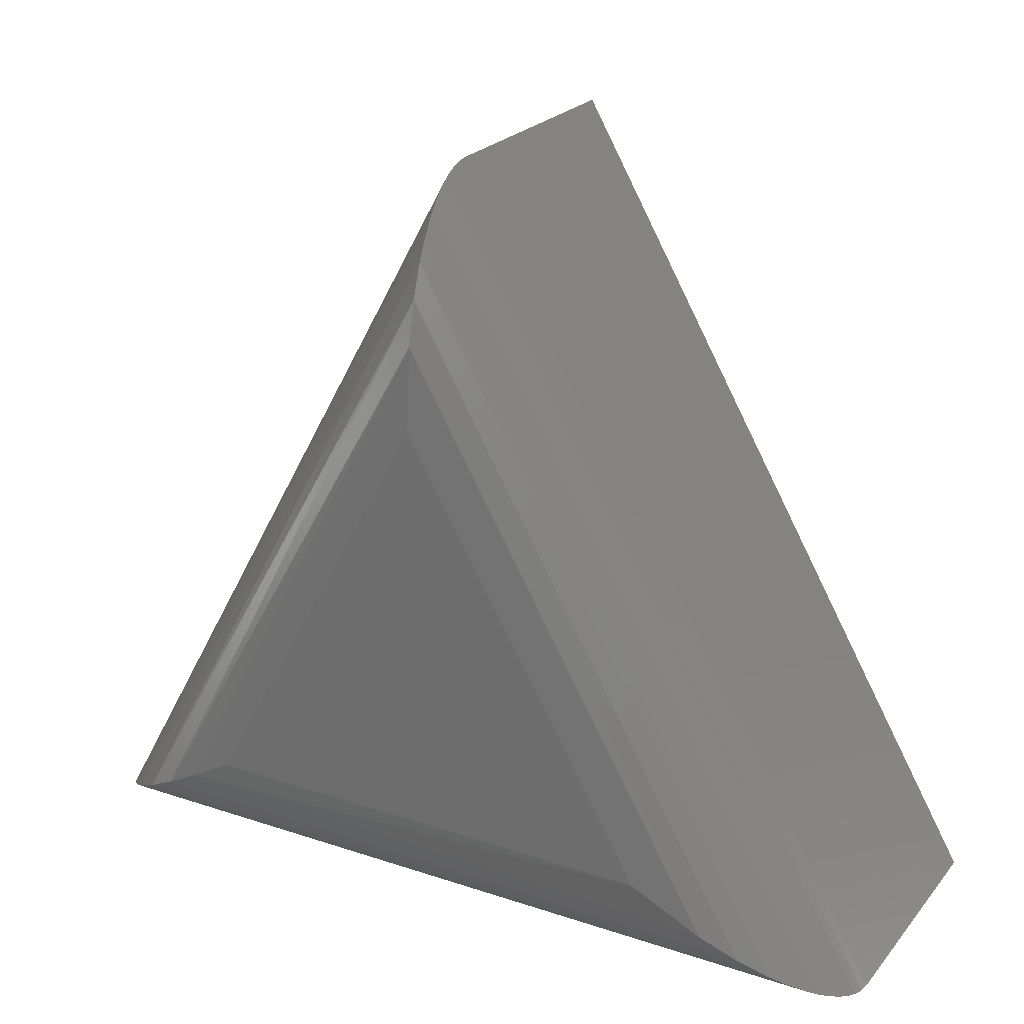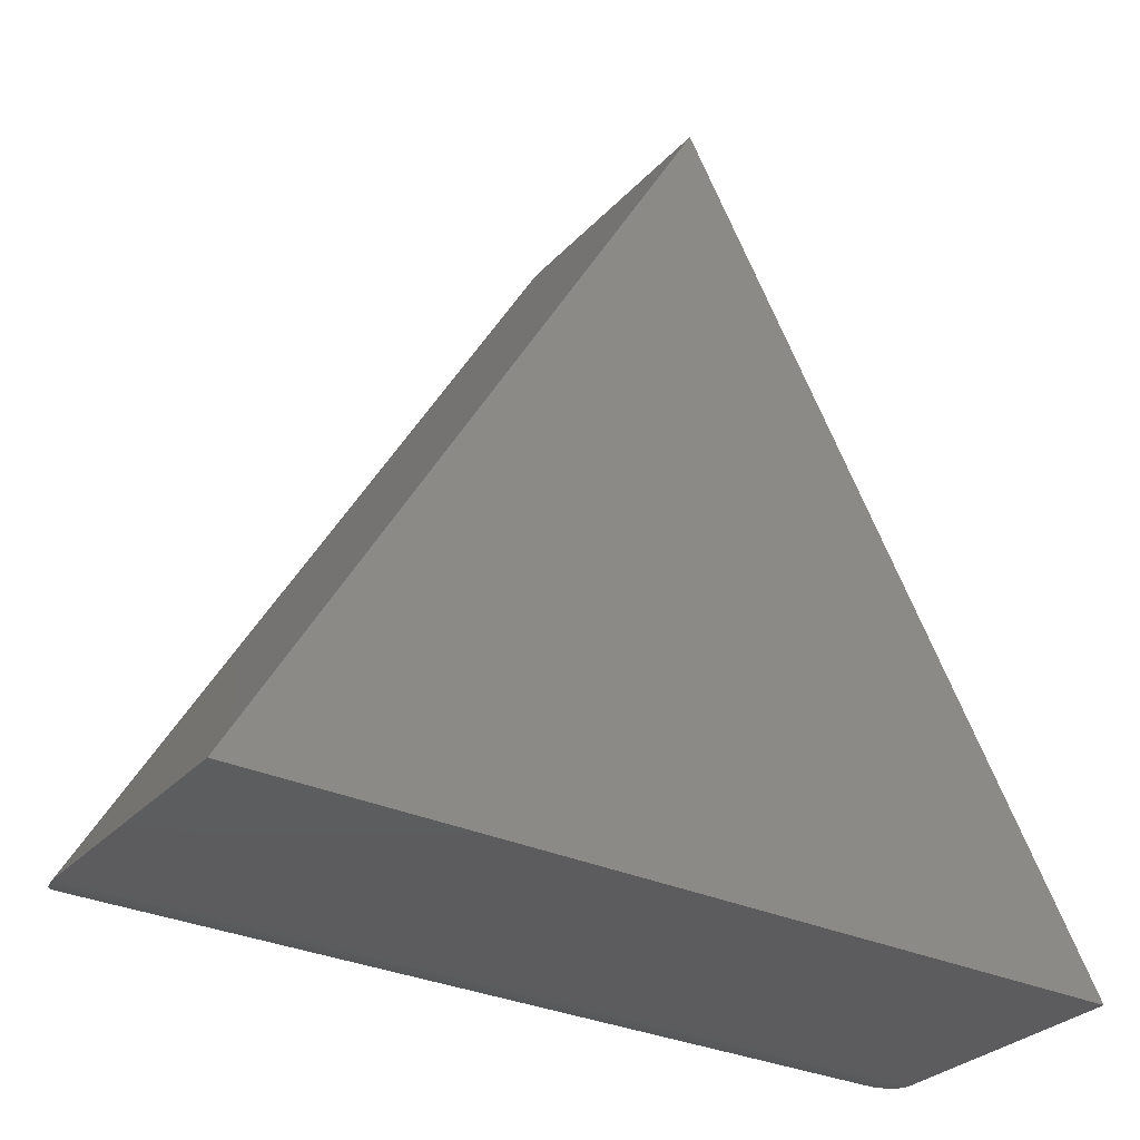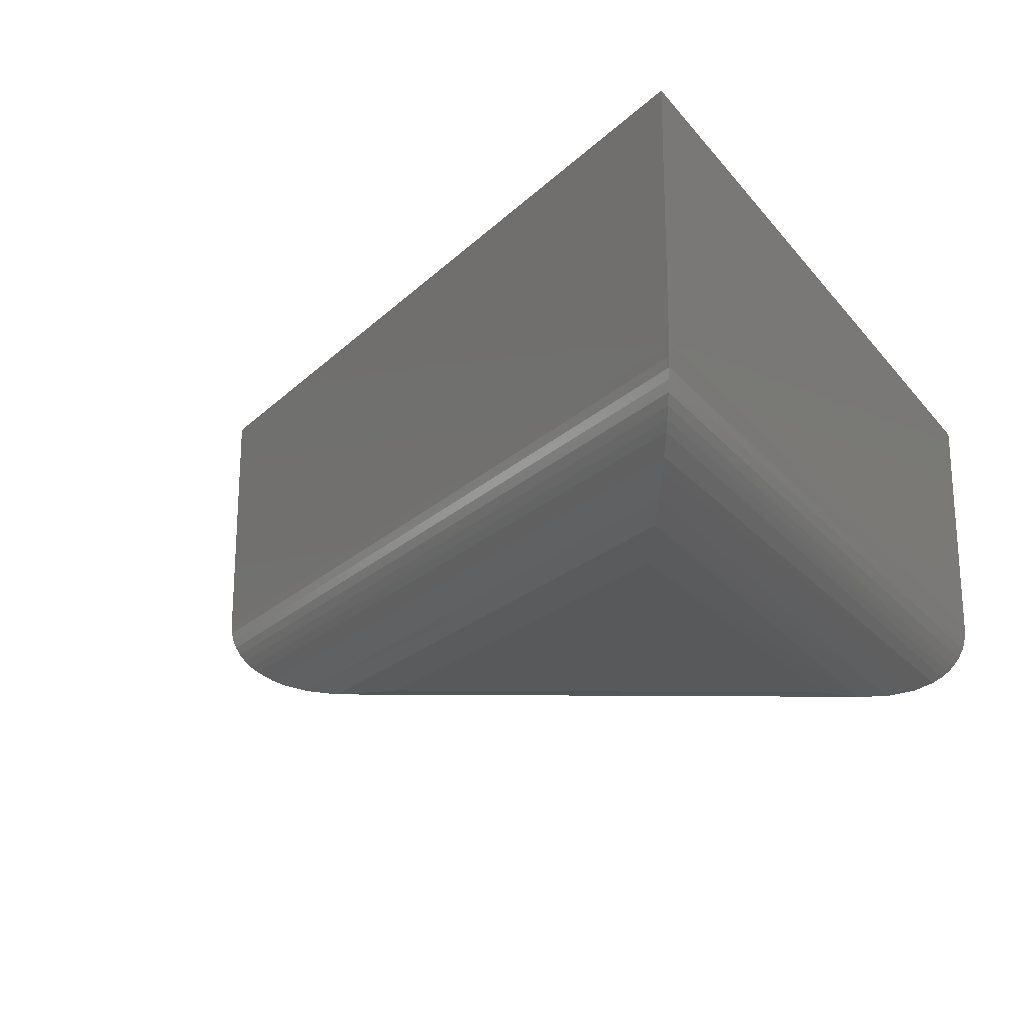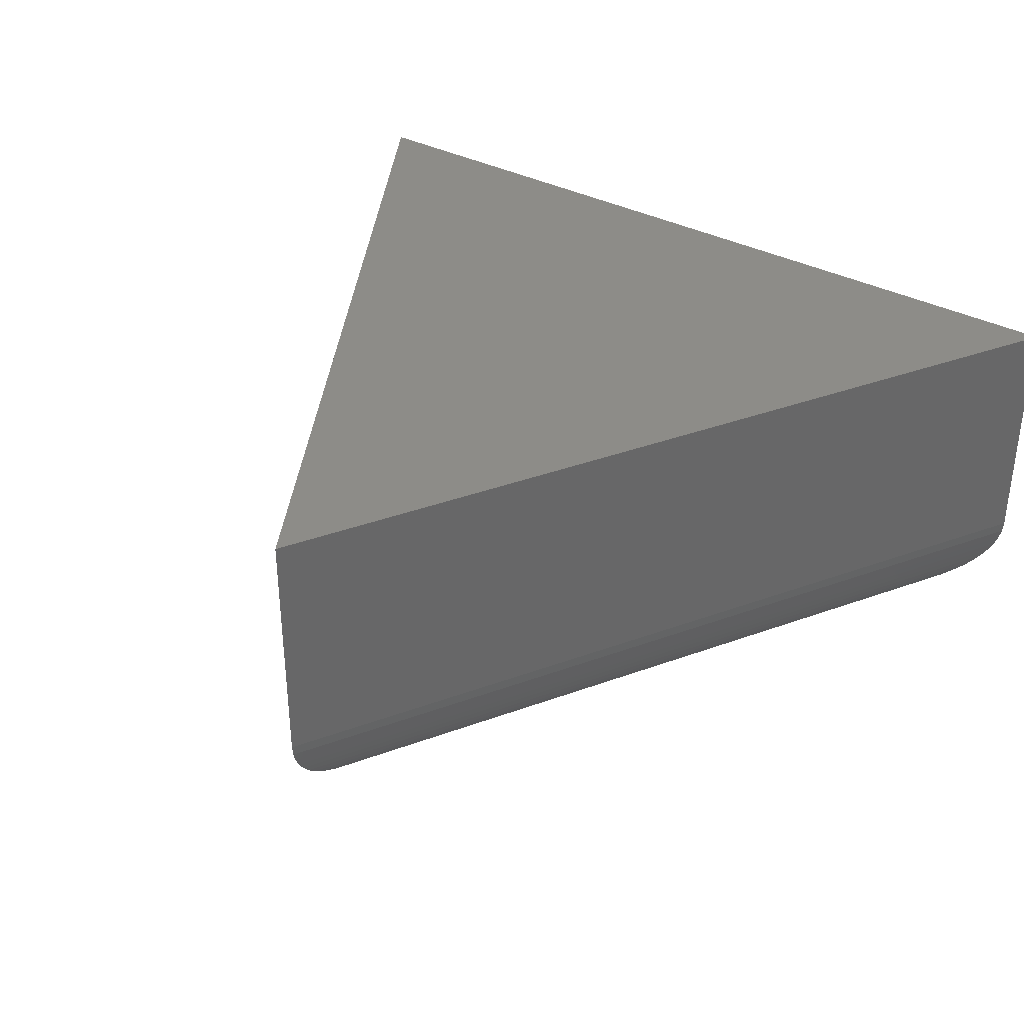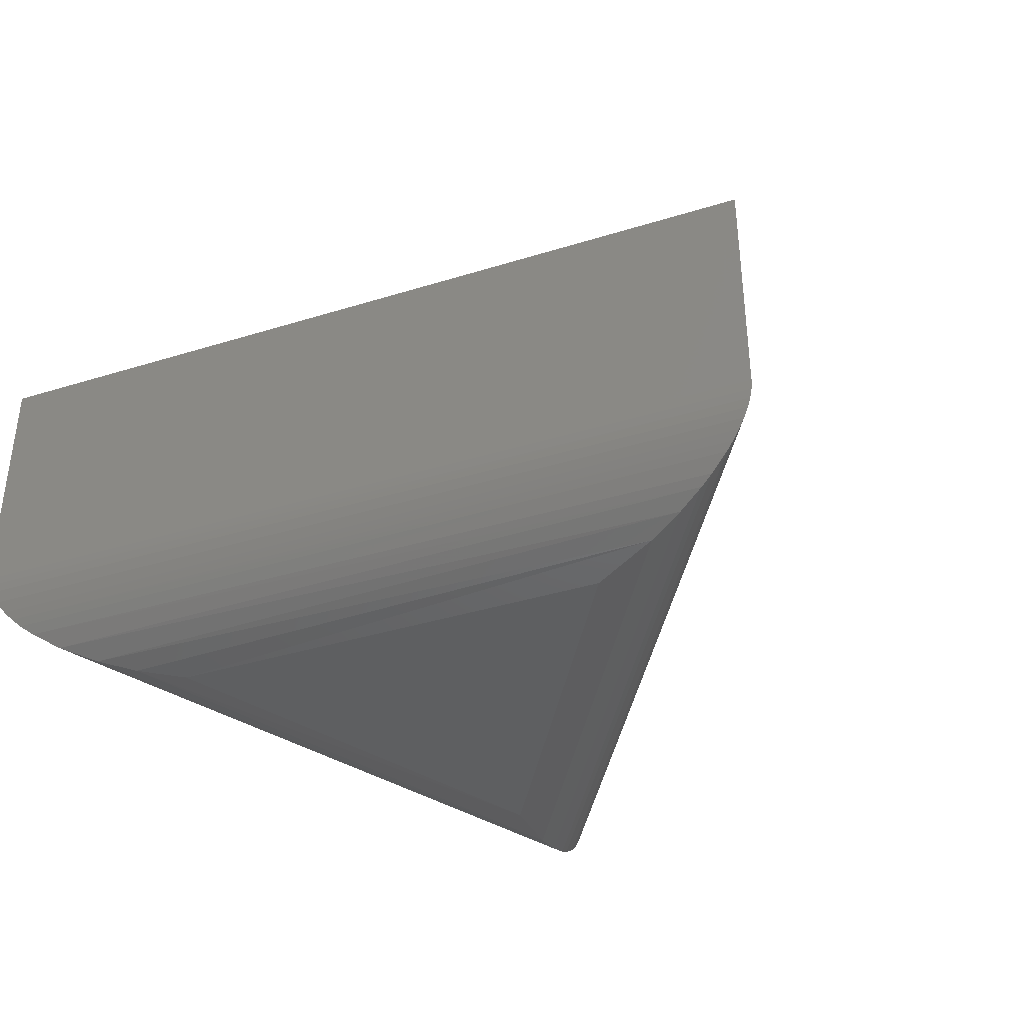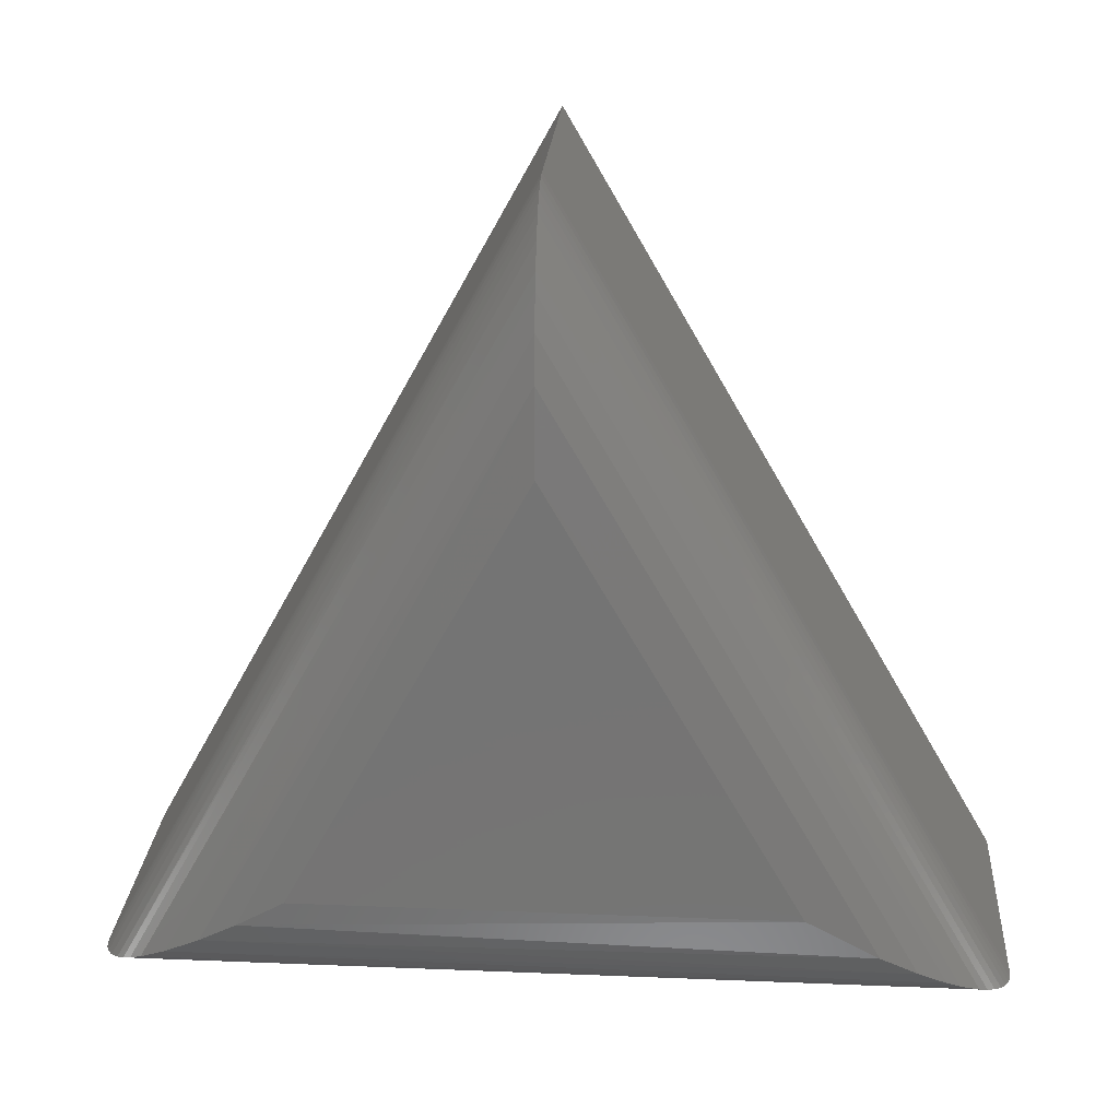
<metadata>
{"format":"stl","ext":"stl","renderer":"f3d","projection":"perspective","resolution":1024,"background":"white","views":[{"elev":23.6,"azim":-150.8,"up":"+Y"},{"elev":-30.2,"azim":-34.2,"up":"+Y"},{"elev":-21.8,"azim":-62.0,"up":"+Z"},{"elev":36.3,"azim":-145.7,"up":"+Z"},{"elev":-37.8,"azim":140.5,"up":"+Z"},{"elev":22.8,"azim":-176.0,"up":"+Y"}]}
</metadata>
<code>
# stl→obj: 42 verts, 80 faces
v 0.1611 -0.09211 -0.125
v -0.158 -0.09211 -0.125
v 0.005244 0.1899 -0.125
v 0.006826 0.3485 0.125
v 0.006826 0.3485 -0.04688
v -0.2935 -0.1702 0.125
v -0.2935 -0.1702 -0.04688
v 0.2935 -0.1702 0.125
v 0.2935 -0.1702 -0.04688
v -0.2929 -0.1699 -0.05438
v 0.2931 -0.17 -0.05306
v 0.1921 -0.1104 -0.1228
v -0.2047 -0.119 -0.1202
v 0.2173 -0.1253 -0.1176
v -0.2289 -0.133 -0.1134
v 0.2419 -0.1398 -0.1088
v -0.2476 -0.1438 -0.1055
v 0.2598 -0.1503 -0.09897
v -0.2567 -0.149 -0.1004
v -0.2698 -0.1566 -0.09103
v 0.2682 -0.1553 -0.09283
v 0.2741 -0.1588 -0.08761
v -0.2754 -0.1598 -0.08586
v 0.2795 -0.162 -0.0818
v -0.2806 -0.1628 -0.0801
v 0.2854 -0.1655 -0.07376
v -0.2853 -0.1655 -0.07372
v 0.2898 -0.1681 -0.06515
v -0.2888 -0.1675 -0.06725
v -0.2913 -0.1689 -0.06099
v 0.2919 -0.1693 -0.0591
v 0.00579 0.2449 -0.1202
v 0.006549 0.3208 -0.091
v 0.006614 0.3274 -0.08584
v 0.006675 0.3335 -0.08007
v 0.00673 0.3389 -0.07367
v 0.006771 0.3431 -0.06718
v 0.0068 0.3459 -0.06091
v 0.006078 0.2737 -0.1132
v 0.006295 0.2952 -0.1053
v 0.006399 0.3057 -0.1003
v 0.006819 0.3478 -0.05428
f 1 2 3
f 4 5 6
f 6 5 7
f 8 9 4
f 4 9 5
f 6 7 8
f 8 7 9
f 9 10 11
f 9 7 10
f 2 12 13
f 2 1 12
f 12 14 13
f 15 13 14
f 14 16 15
f 15 16 17
f 17 16 18
f 18 19 17
f 20 19 18
f 20 18 21
f 20 21 22
f 20 22 23
f 23 22 24
f 23 24 25
f 25 24 26
f 25 26 27
f 27 26 28
f 28 29 27
f 30 29 28
f 28 31 30
f 10 30 31
f 31 11 10
f 3 13 32
f 3 2 13
f 33 20 23
f 33 23 34
f 34 23 25
f 34 25 35
f 35 25 27
f 35 27 36
f 36 27 29
f 36 29 37
f 37 29 30
f 37 30 38
f 38 30 10
f 32 13 39
f 39 13 15
f 39 15 40
f 40 15 17
f 40 17 19
f 20 33 19
f 19 33 41
f 19 41 40
f 7 5 10
f 10 5 42
f 10 42 38
f 5 11 42
f 5 9 11
f 1 32 12
f 1 3 32
f 12 32 14
f 14 32 39
f 14 39 16
f 39 40 16
f 18 16 40
f 18 40 41
f 18 41 33
f 33 21 18
f 22 21 33
f 33 34 22
f 24 22 34
f 34 35 24
f 26 24 35
f 26 35 36
f 26 36 37
f 26 37 28
f 28 37 38
f 28 38 31
f 31 38 42
f 31 42 11
f 6 8 4

</code>
